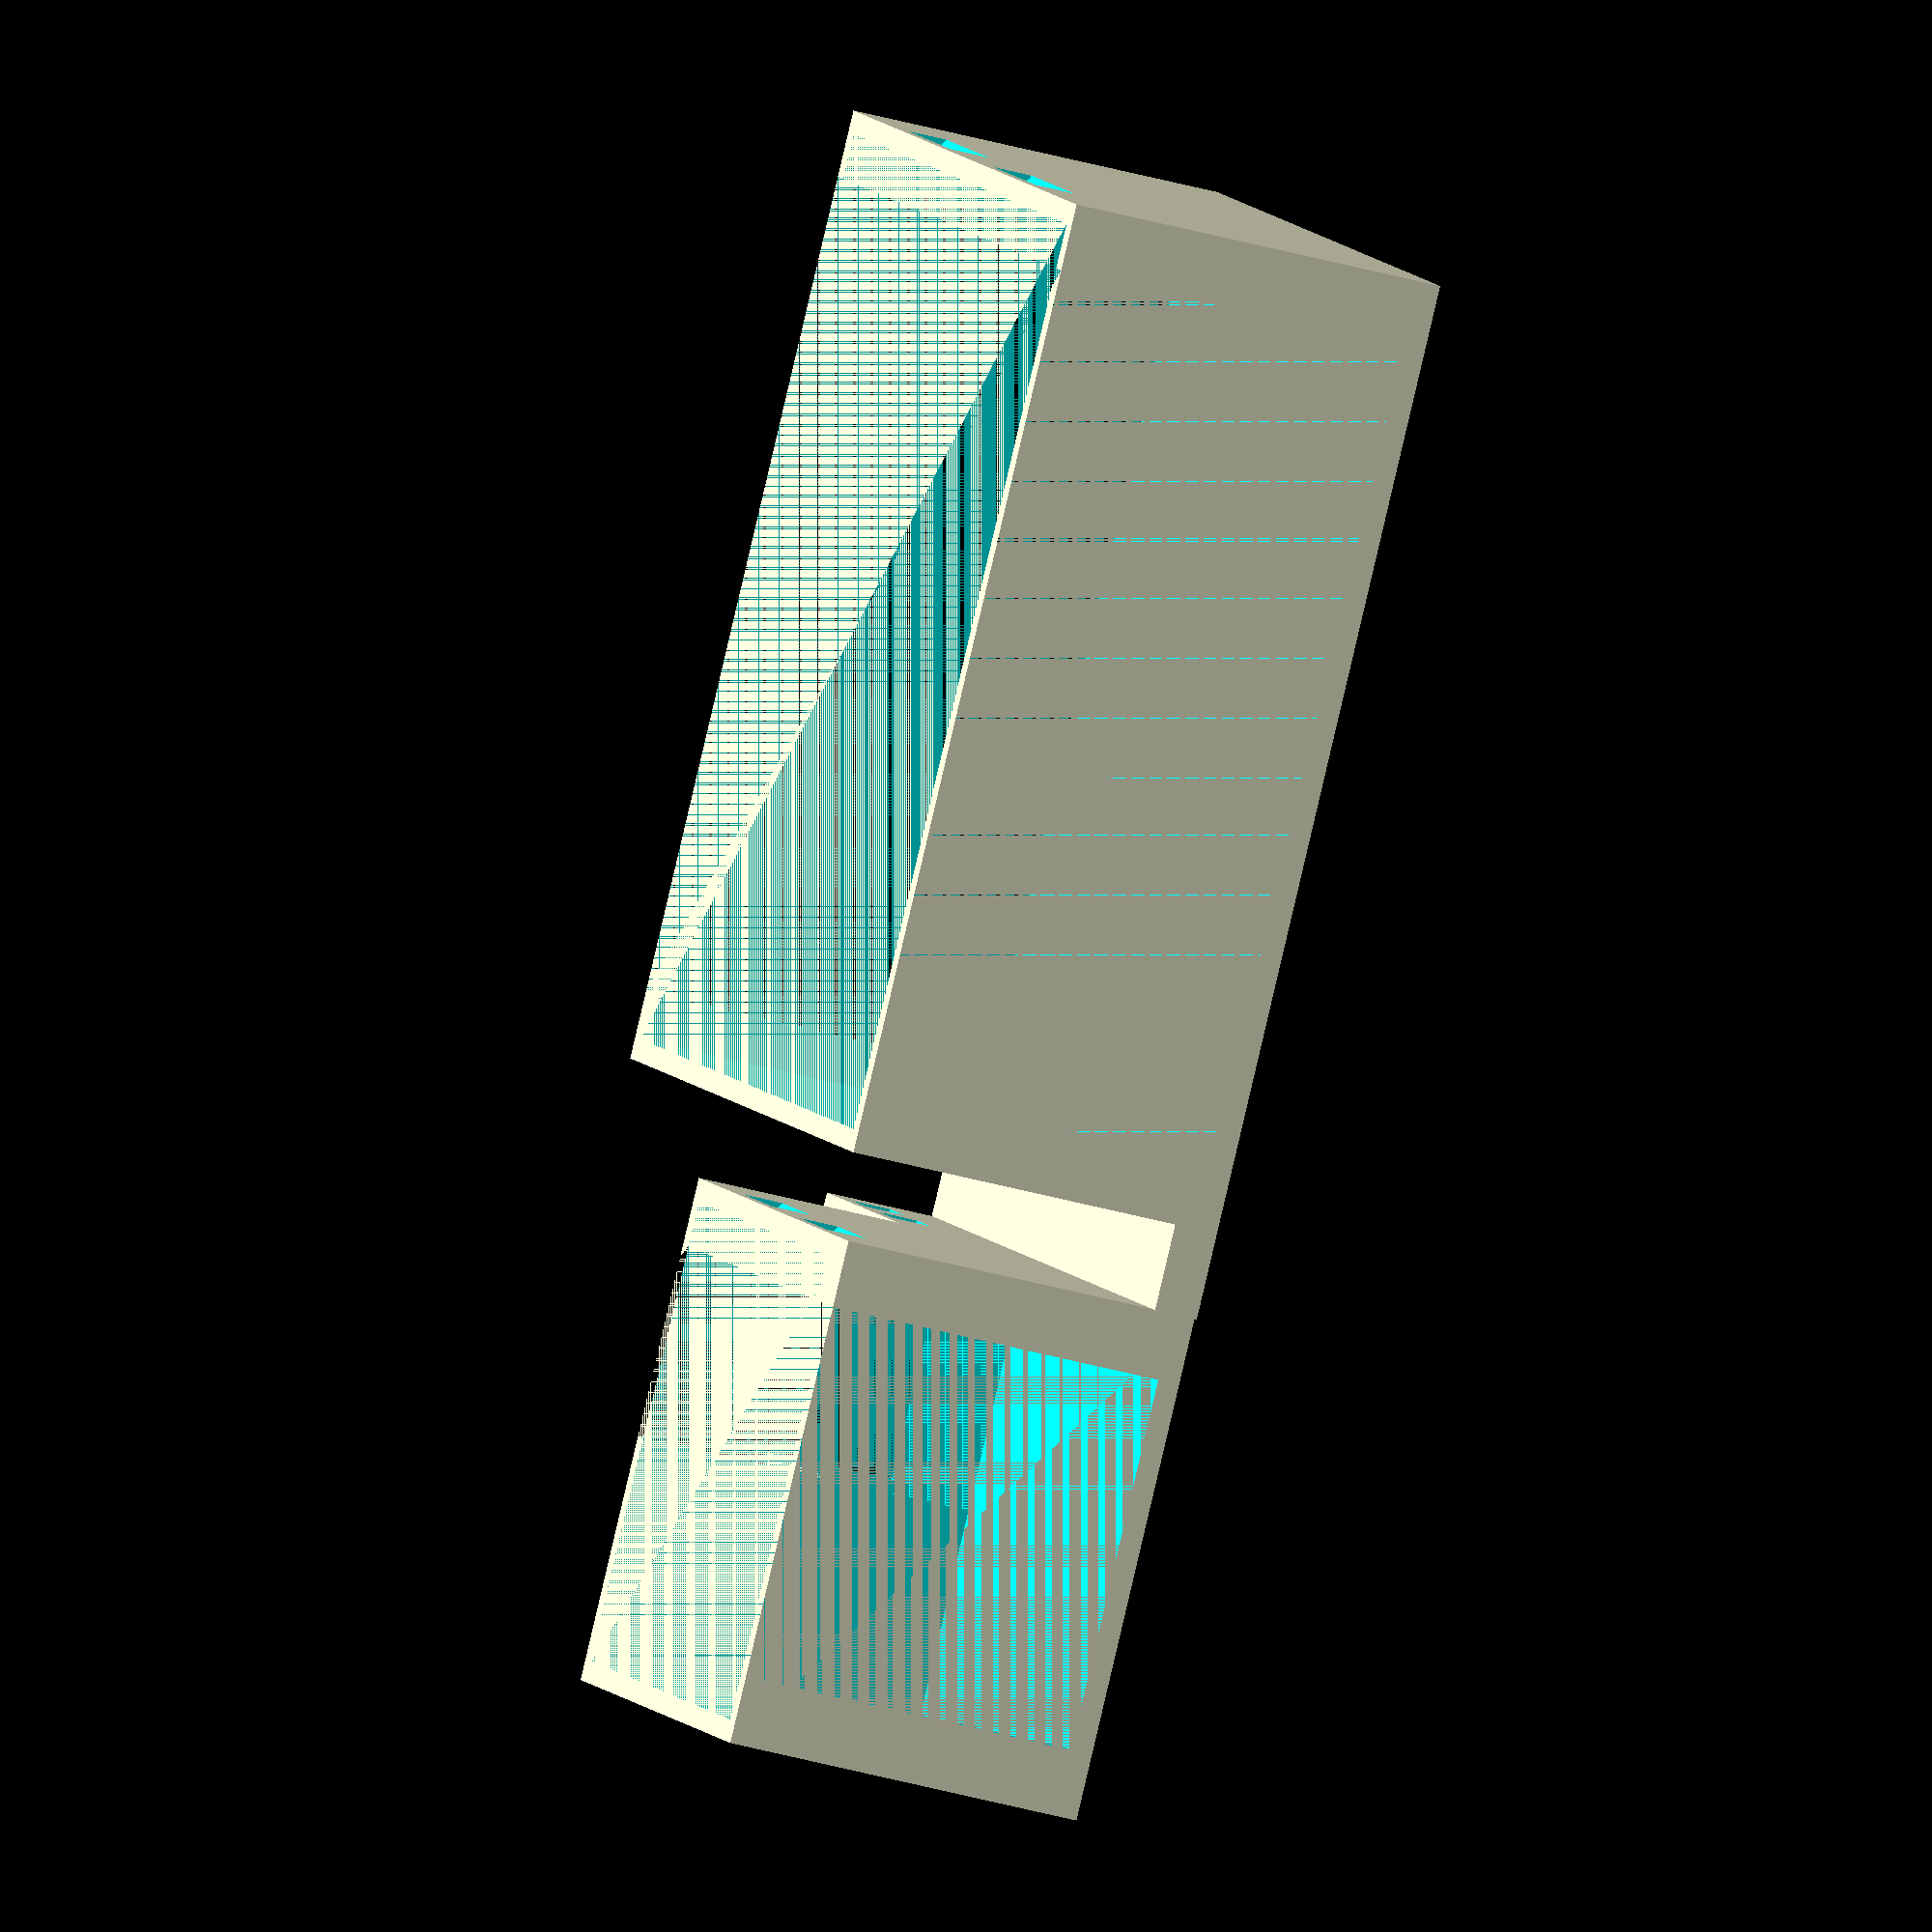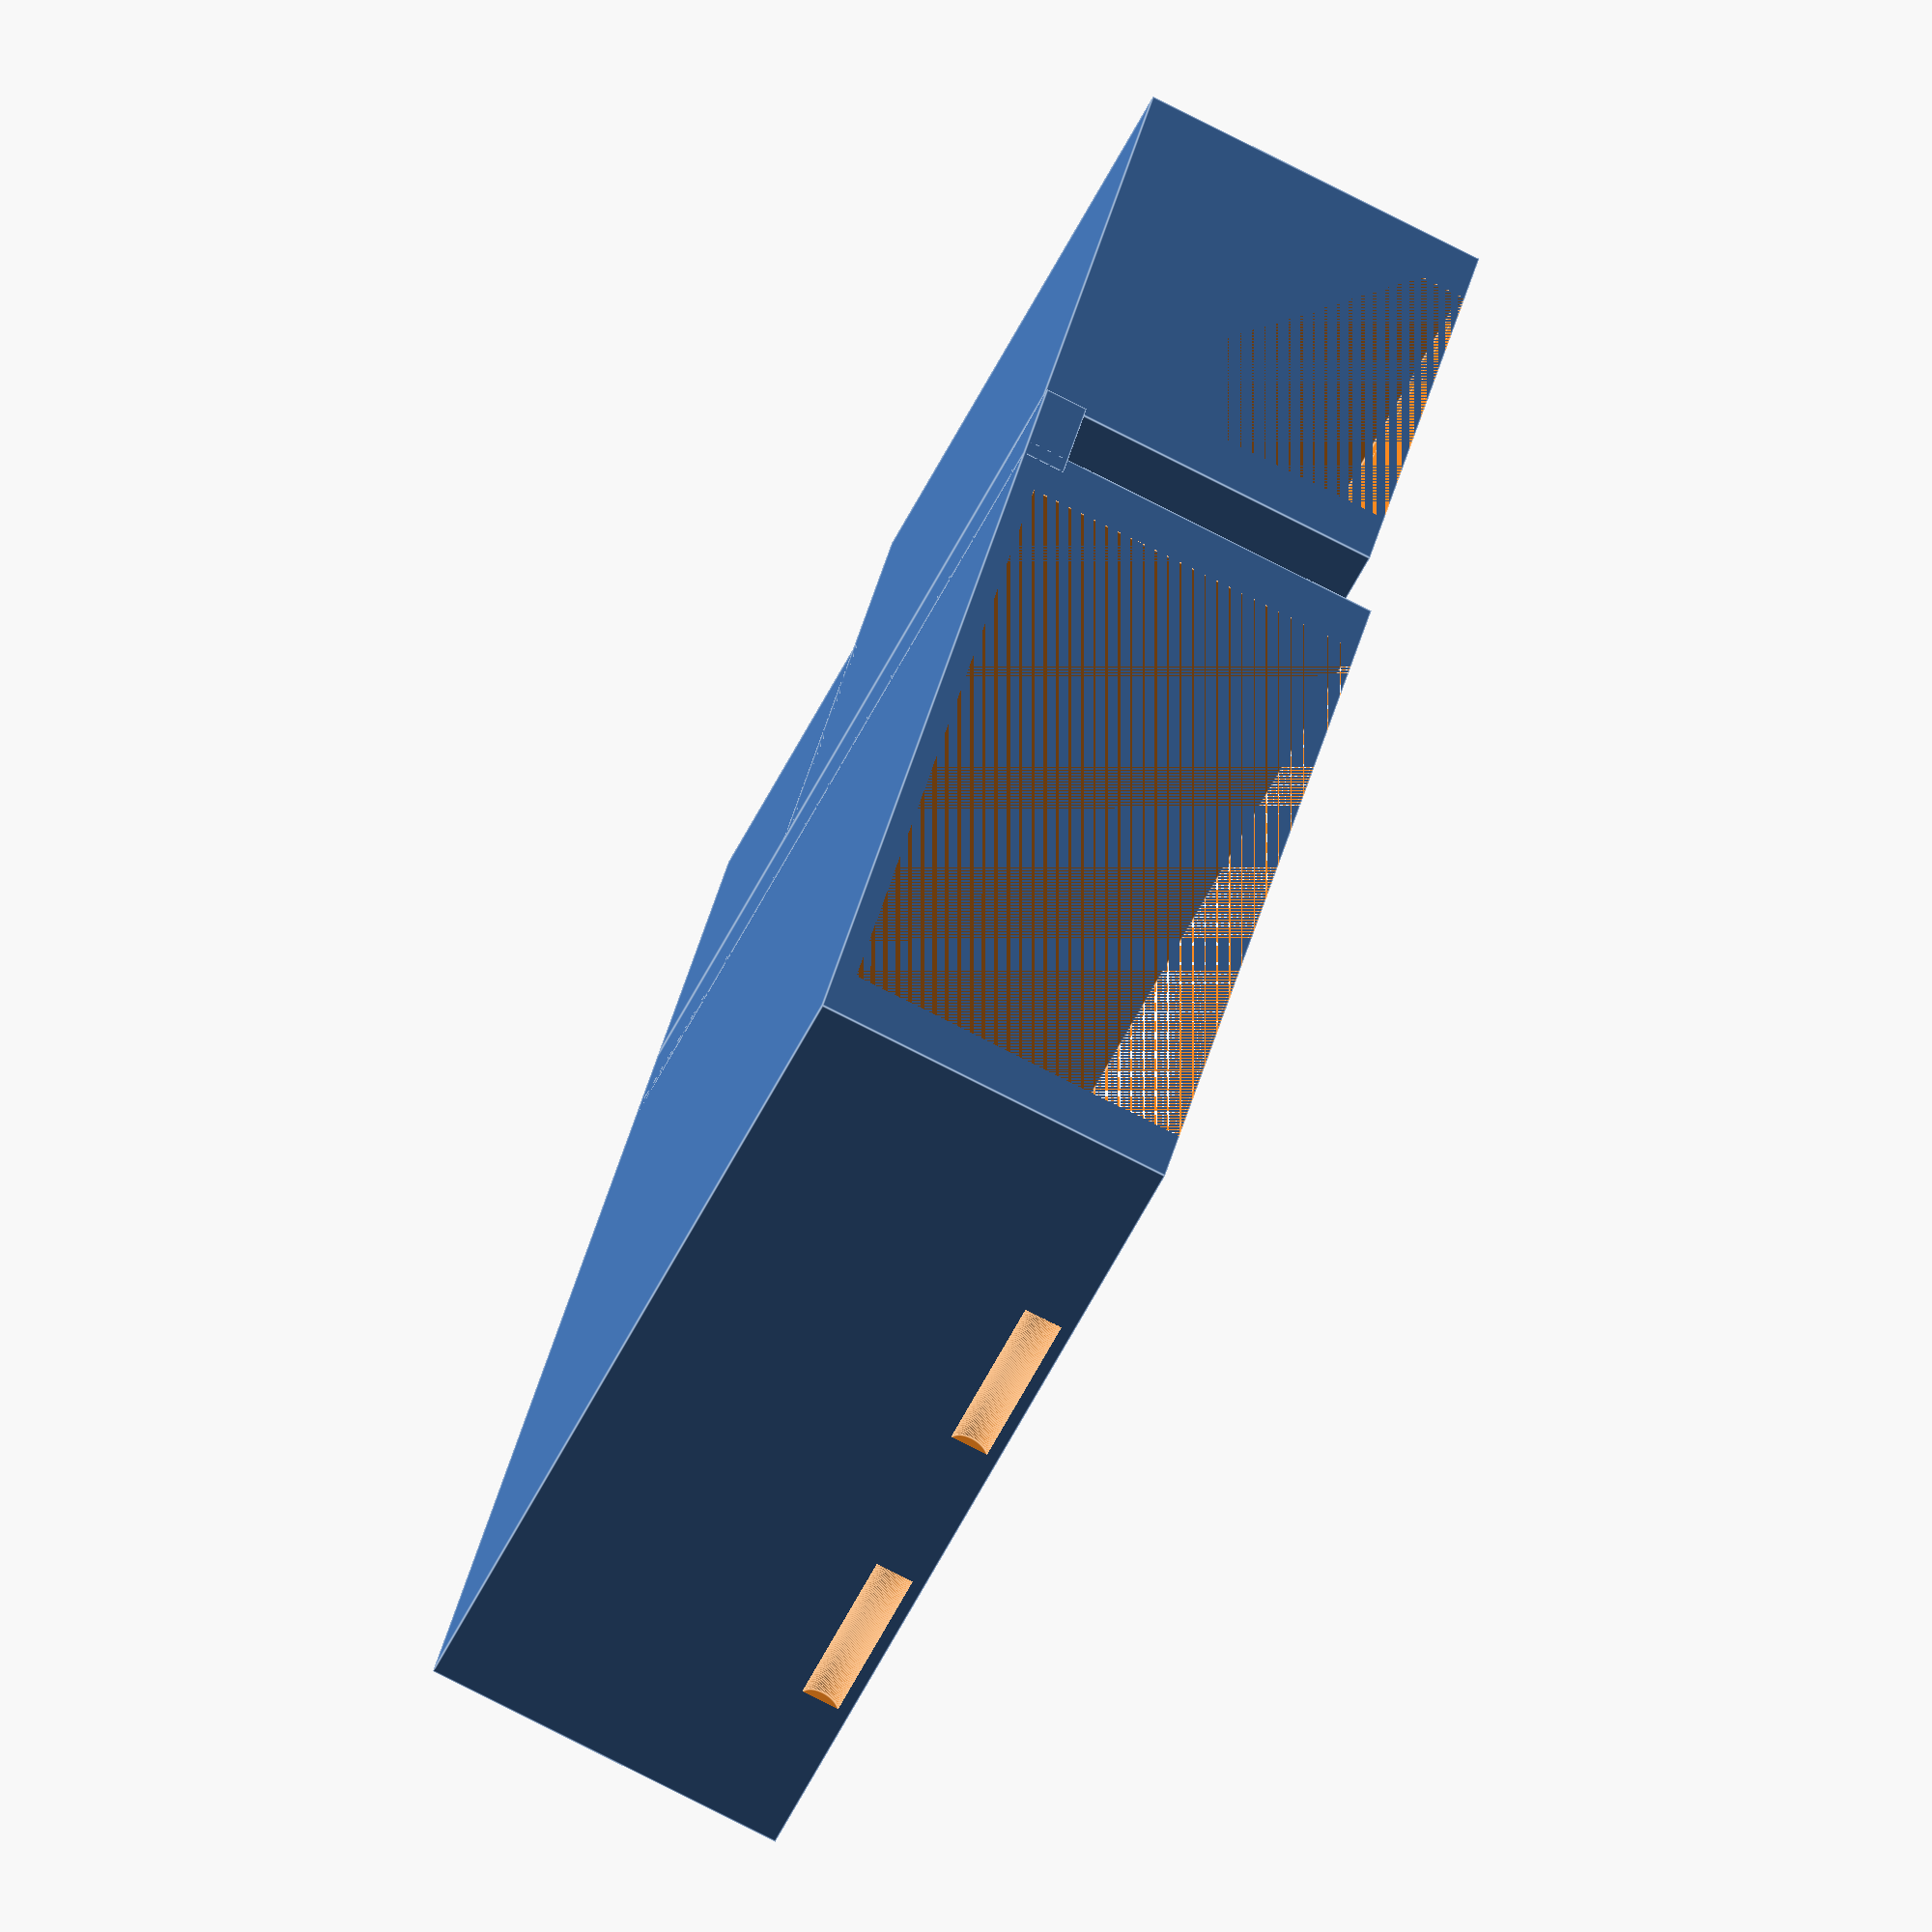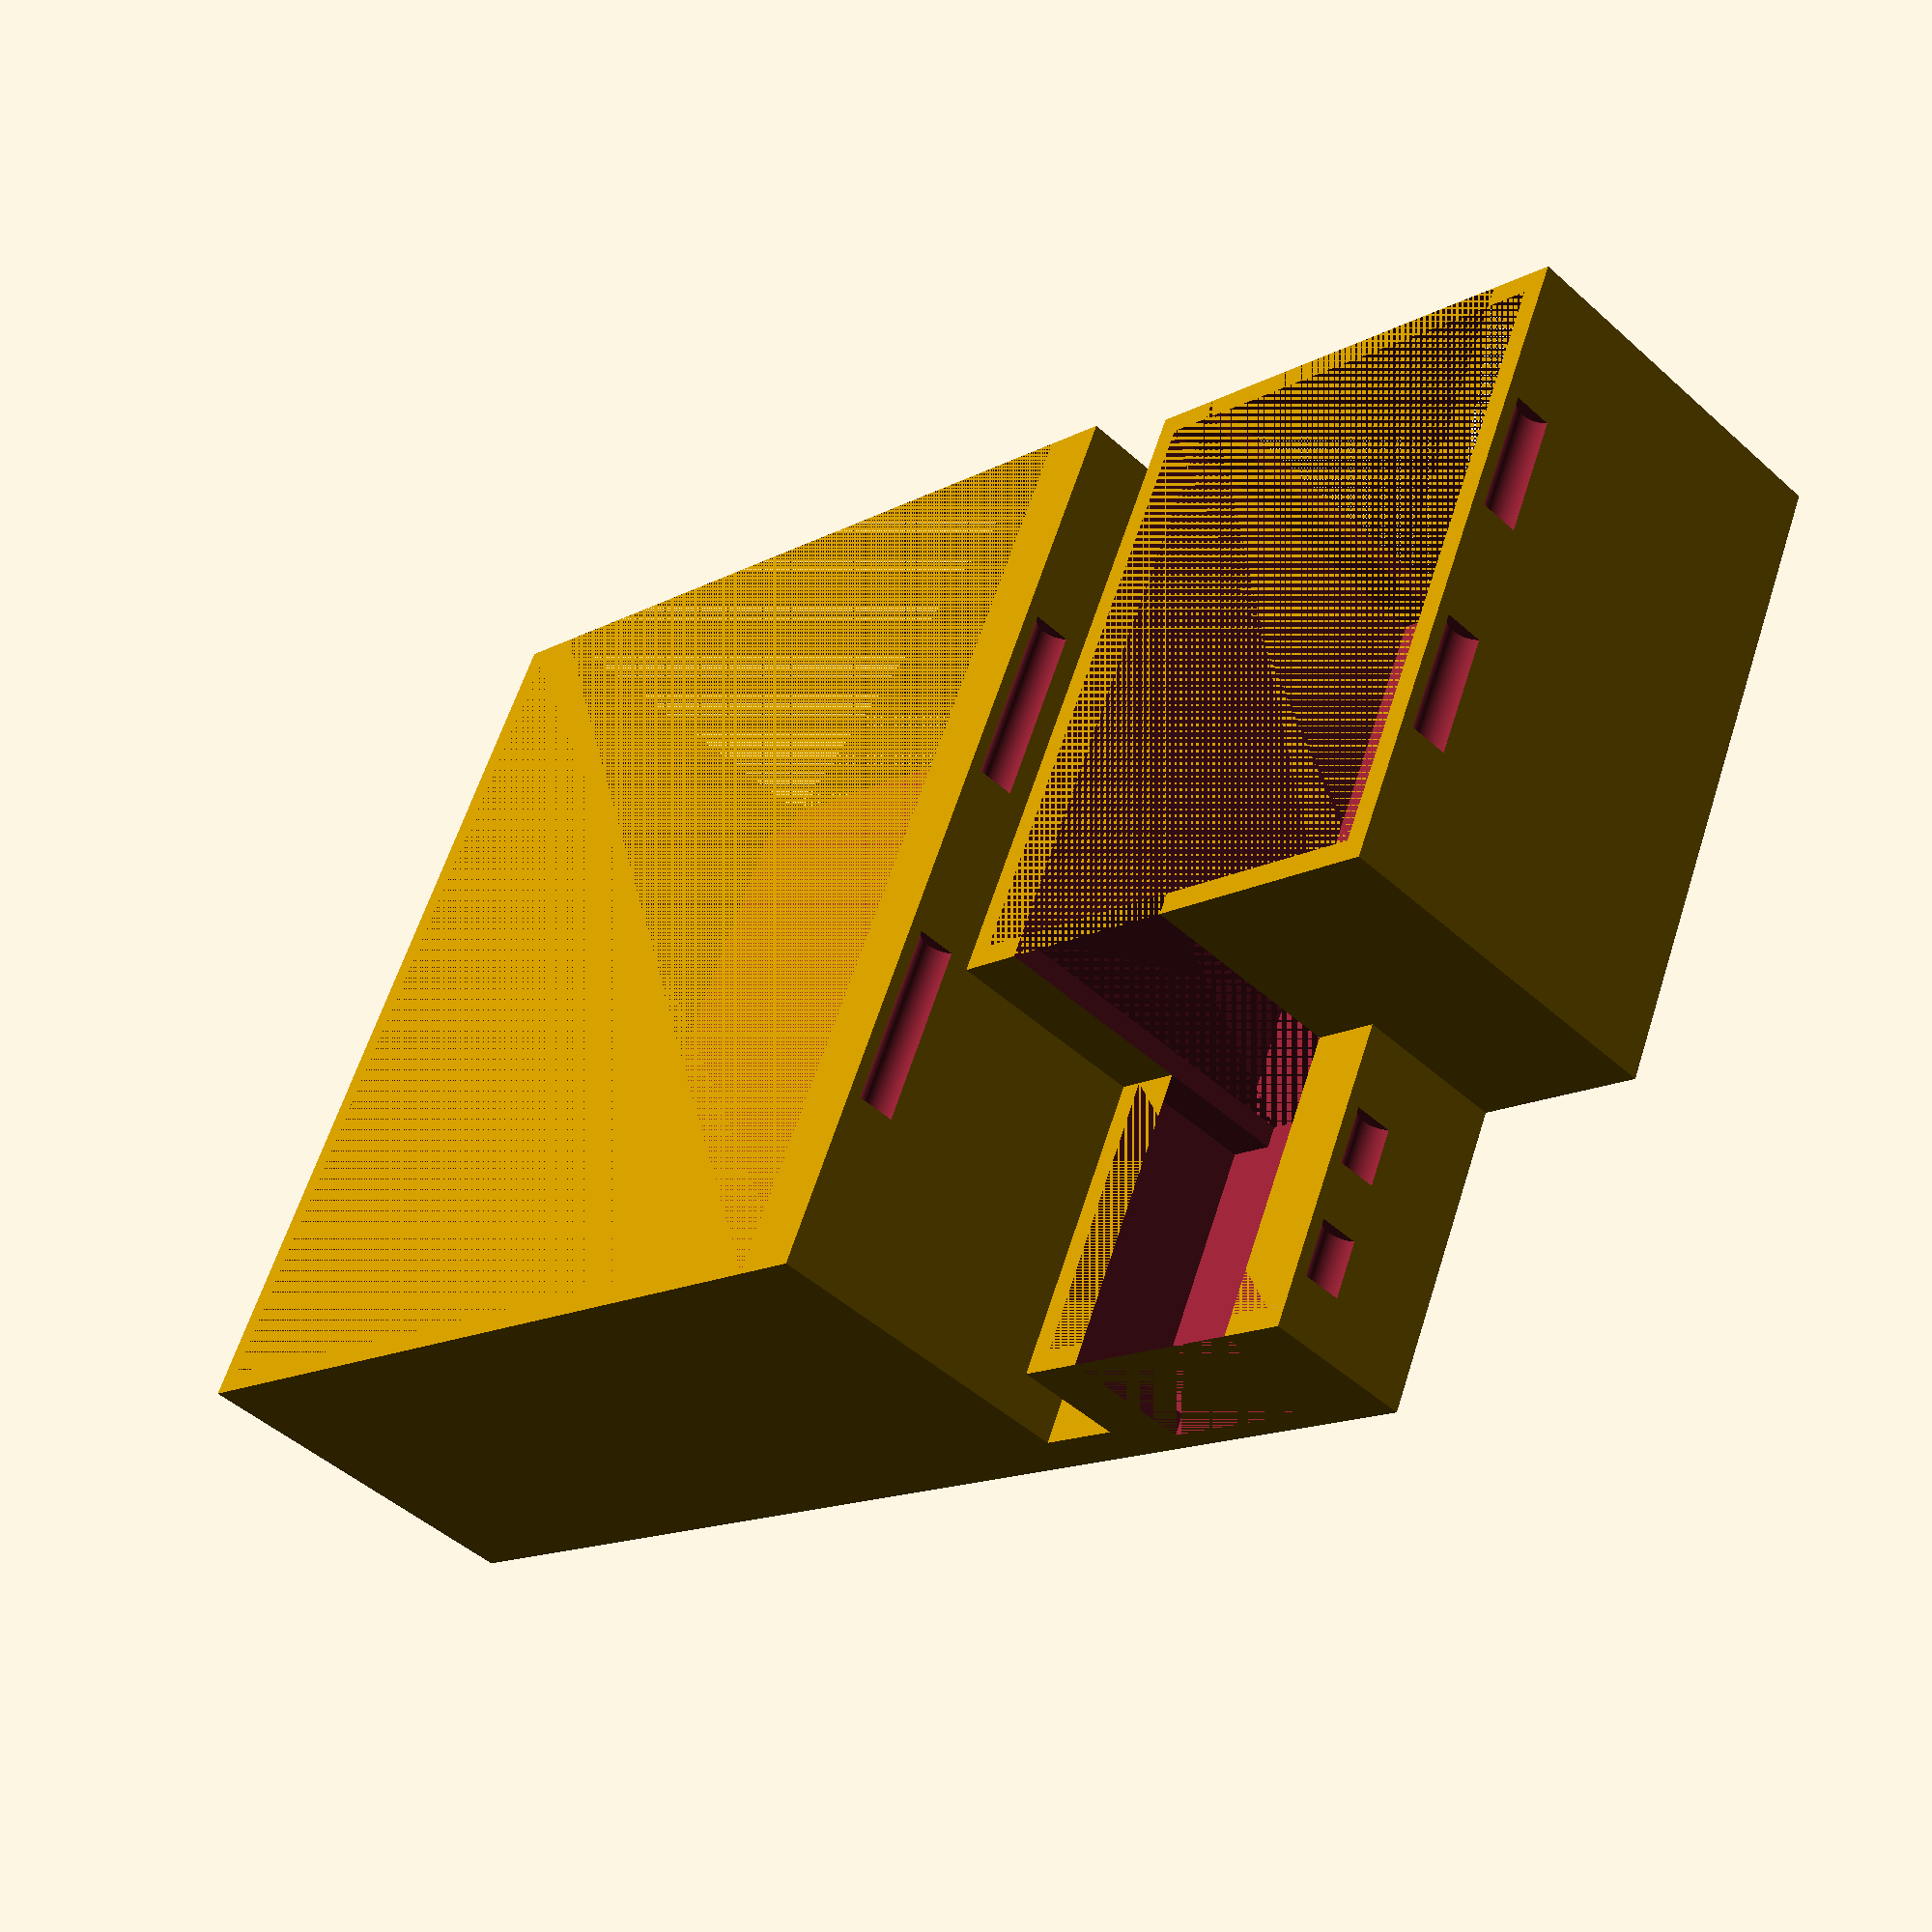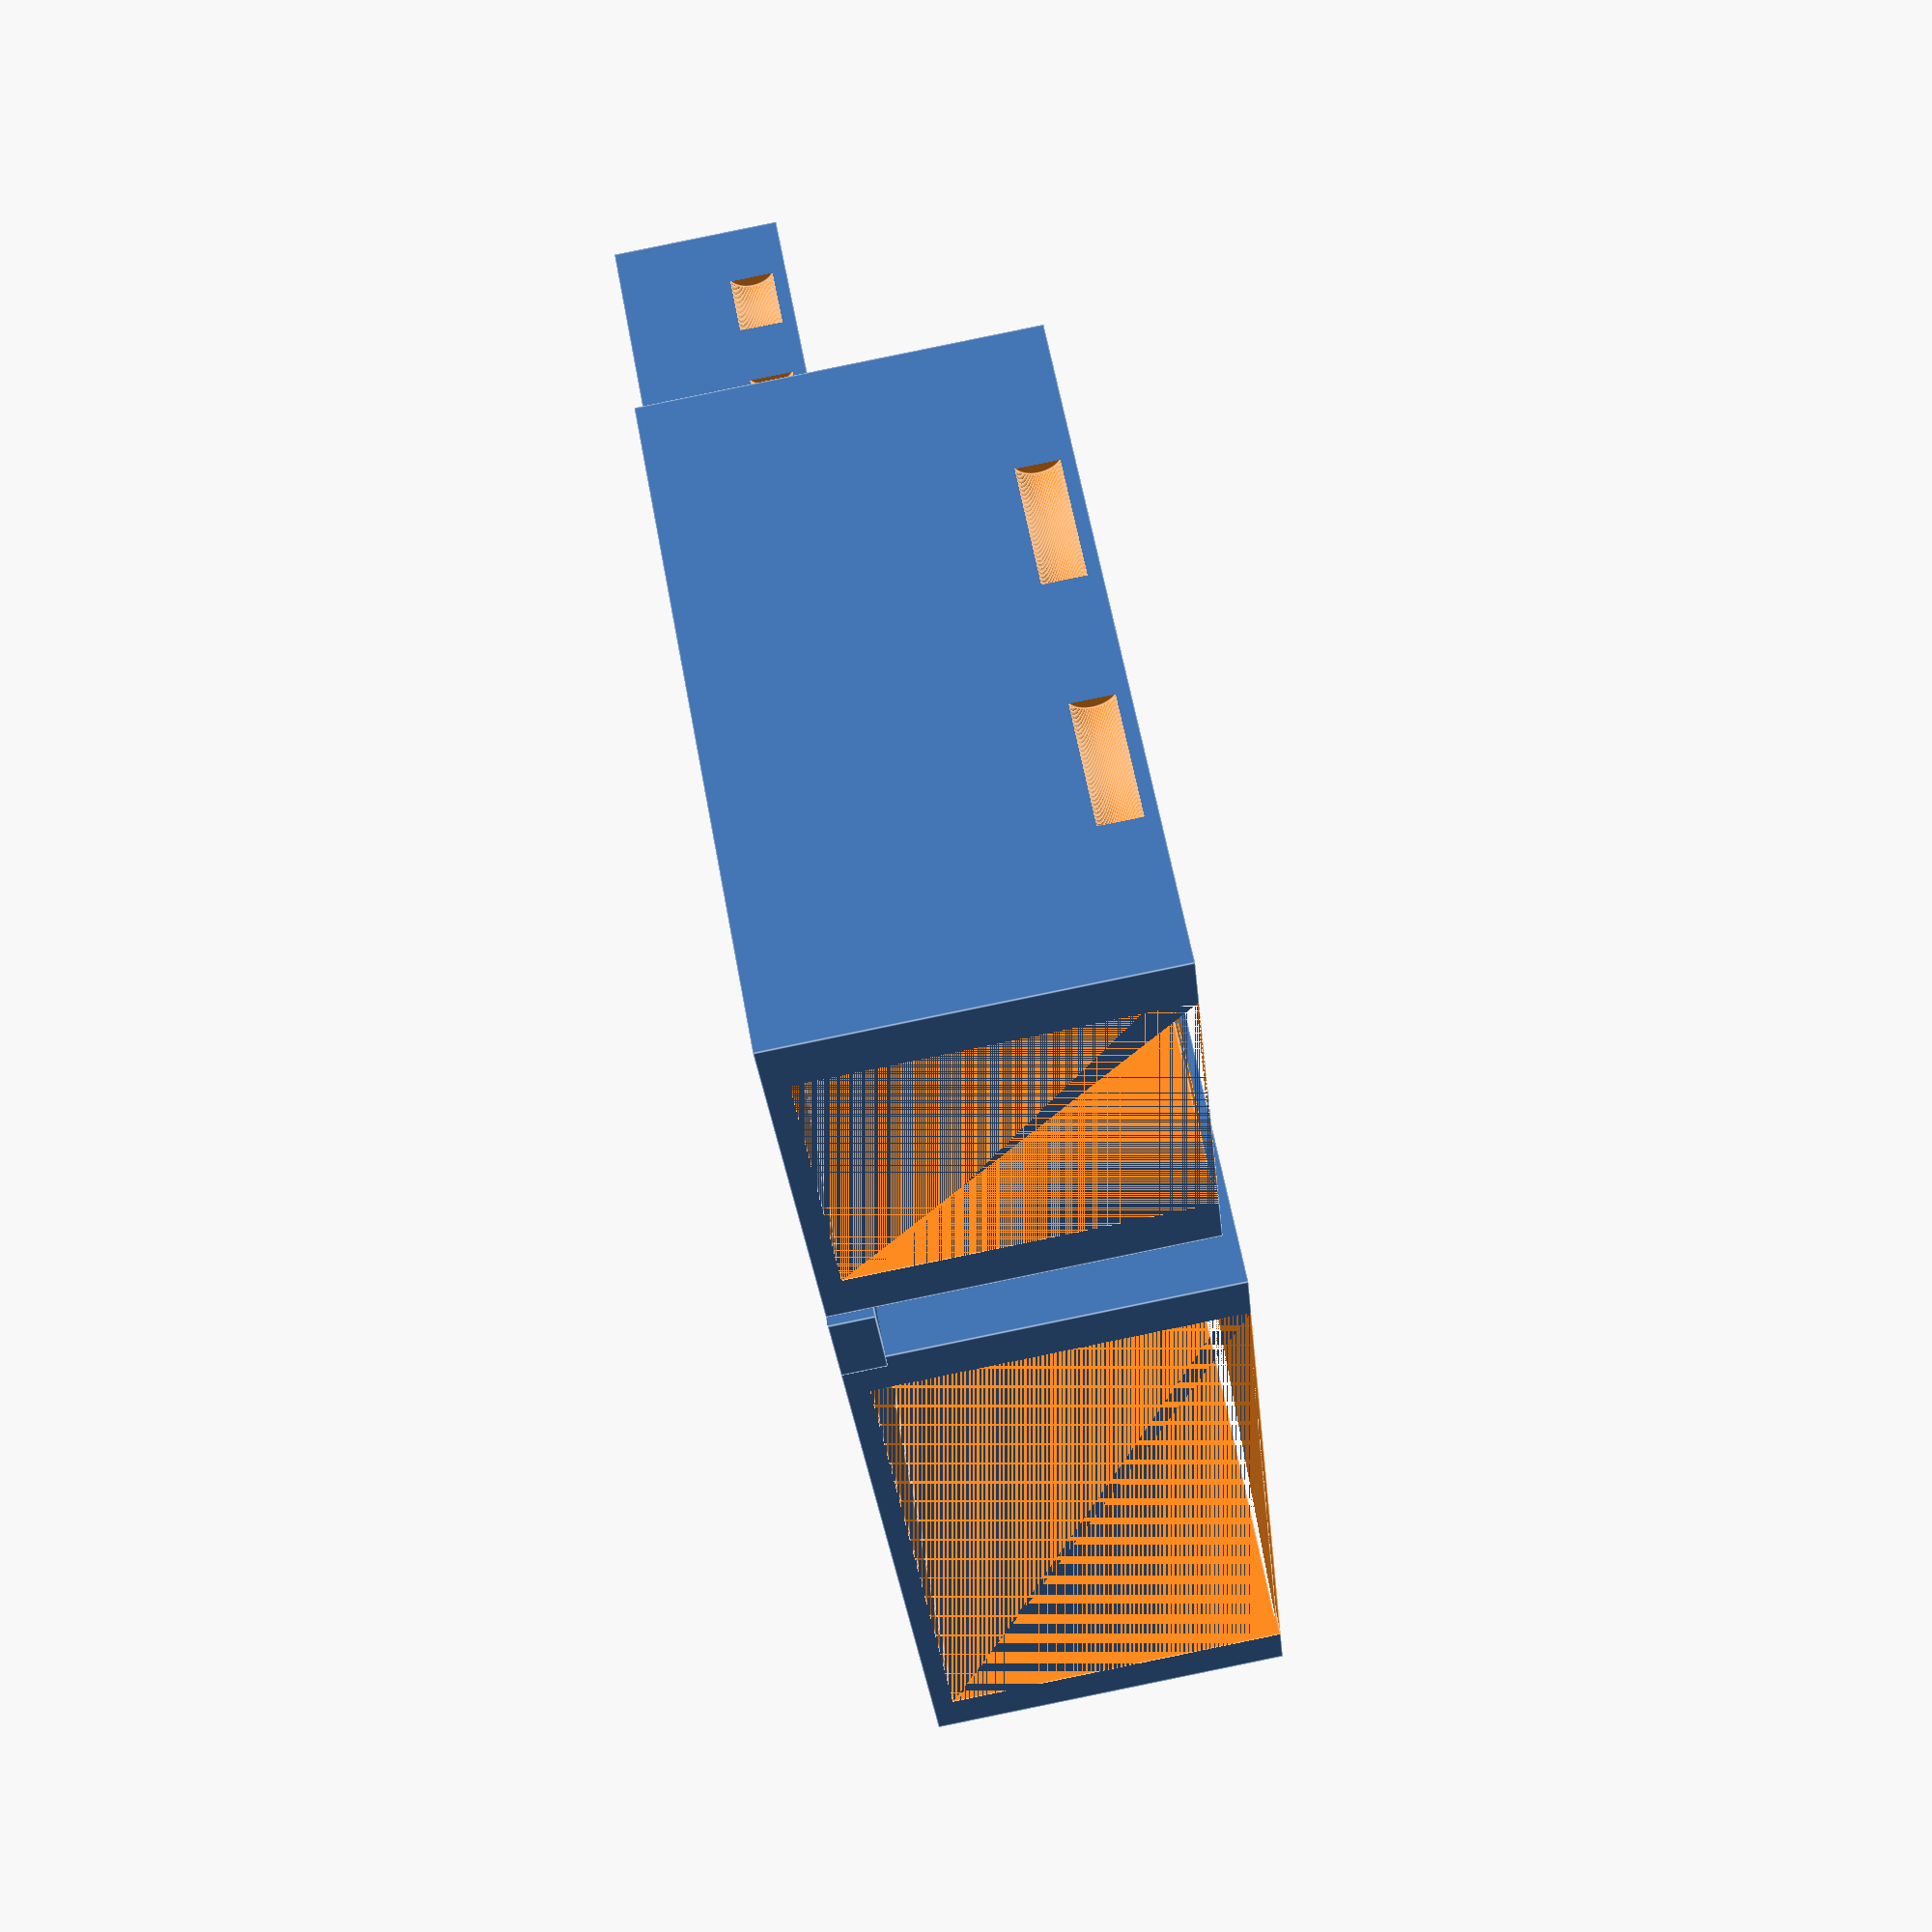
<openscad>
// Written by xoque (mwifall@gmail.com)
/**************************************
Custom Escape organizer for chamber, curse, and treasure tiles
I used this specifically for the leftover ones I had, which
includes Module 3 (Illusion), Module 4 (Special),
Module 5 (Quest chambers), Module 6 (Characters),
Queenie 1 (The Pit), Queenie 2 (Doomed), and
Queenie 4 (The Fountain) but not all the curses from these

Heights are easily adjustable to fit other modules.
**************************************/
Edge=5;
tol=1.5;

ChamberWidth=100+tol;
ChamberHeight=38+tol;
CurseLength=65+tol;
CurseWidth=50+tol;
CurseHeight=36+tol;
TreasureWidth=30.1+tol;
TreasureHeight=13+tol;

Thickness=2.4;
Adjoiner=Thickness*5;

difference(){
    union() {
        cube([ChamberWidth+2*Thickness,ChamberWidth+2*Thickness,ChamberHeight+Thickness]);
        translate([ChamberWidth+Thickness,0,0])
            cube([Adjoiner,ChamberWidth+2*Thickness,2*Thickness]);
        translate([Adjoiner+ChamberWidth+Thickness,0,0])
            cube([TreasureWidth+2*Thickness,TreasureWidth+2*Thickness,TreasureHeight+Thickness]);
        translate([Adjoiner+ChamberWidth+Thickness,TreasureWidth+Thickness,0])
            cube([CurseWidth+2*Thickness,CurseLength+2*Thickness,CurseHeight+Thickness]);
    }
    //holes for chamber cards
    translate([Thickness,Thickness,Thickness]) {
        cube([ChamberWidth,ChamberWidth,ChamberHeight]); }
    translate([Thickness+Edge,0,Thickness]) {
        cube([ChamberWidth-2*Edge,ChamberWidth+2*Thickness,ChamberHeight]); }
    //Snap fit holes
    translate([Thickness-Thickness*1.4,ChamberWidth/5*2,ChamberHeight+Thickness-Thickness*1.5]) rotate([90,0,0]) cylinder($fn = 100, r = Thickness, h = ChamberWidth/5);
    translate([Thickness-Thickness*1.4,ChamberWidth/5*4,ChamberHeight+Thickness-Thickness*1.5]) rotate([90,0,0]) cylinder($fn = 100, r = Thickness, h = ChamberWidth/5);
    translate([ChamberWidth+Thickness+Thickness*1.4,ChamberWidth/5*2,ChamberHeight+Thickness-Thickness*1.5]) rotate([90,0,0]) cylinder($fn = 100, r = Thickness, h = ChamberWidth/5);
    translate([ChamberWidth+Thickness+Thickness*1.4,ChamberWidth/5*4,ChamberHeight+Thickness-Thickness*1.5]) rotate([90,0,0]) cylinder($fn = 100, r = Thickness, h = ChamberWidth/5);

    //holes for treasure cards
    translate([Adjoiner+ChamberWidth+2*Thickness,Thickness,Thickness]) {
        cube([TreasureWidth,TreasureWidth,TreasureHeight]); }
    translate([Adjoiner+ChamberWidth+2*Thickness+Edge,0,Thickness]) {
        cube([TreasureWidth-2*Edge,TreasureWidth+2*Thickness,CurseHeight]); }
    //Snap fit holes
    translate([Adjoiner+ChamberWidth+2*Thickness-Thickness*1.4,TreasureWidth/5*2,TreasureHeight+Thickness-Thickness*1.5]) rotate([90,0,0]) cylinder($fn = 100, r = Thickness, h = TreasureWidth/5);
    translate([Adjoiner+ChamberWidth+2*Thickness-Thickness*1.4,TreasureWidth/5*4,TreasureHeight+Thickness-Thickness*1.5]) rotate([90,0,0]) cylinder($fn = 100, r = Thickness, h = TreasureWidth/5);
    translate([Adjoiner+TreasureWidth+ChamberWidth+2*Thickness+Thickness*1.4,TreasureWidth/5*2,TreasureHeight+Thickness-Thickness*1.5]) rotate([90,0,0]) cylinder($fn = 100, r = Thickness, h = TreasureWidth/5);
    translate([Adjoiner+TreasureWidth+ChamberWidth+2*Thickness+Thickness*1.4,TreasureWidth/5*4,TreasureHeight+Thickness-Thickness*1.5]) rotate([90,0,0]) cylinder($fn = 100, r = Thickness, h = TreasureWidth/5);


    //holes for curse cards
    translate([Adjoiner+ChamberWidth+2*Thickness,TreasureWidth+2*Thickness,Thickness]) {
        cube([CurseWidth,CurseLength,CurseHeight]); }
    translate([Adjoiner+ChamberWidth+2*Thickness+Edge,TreasureWidth+2*Thickness,Thickness]) {
        cube([CurseWidth-2*Edge,CurseLength+Thickness,CurseHeight]); }
    //Snap fit holes
    translate([Adjoiner+ChamberWidth+2*Thickness-Thickness*1.4,TreasureWidth+2*Thickness+CurseLength/5*2,CurseHeight+Thickness-Thickness*1.5]) rotate([90,0,0]) cylinder($fn = 100, r = Thickness, h = CurseLength/5);
    translate([Adjoiner+ChamberWidth+2*Thickness-Thickness*1.4,TreasureWidth+2*Thickness+CurseLength/5*4,CurseHeight+Thickness-Thickness*1.5]) rotate([90,0,0]) cylinder($fn = 100, r = Thickness, h = CurseLength/5);
    translate([Adjoiner+CurseWidth+ChamberWidth+2*Thickness+Thickness*1.4,TreasureWidth+2*Thickness+CurseLength/5*2,CurseHeight+Thickness-Thickness*1.5]) rotate([90,0,0]) cylinder($fn = 100, r = Thickness, h = CurseLength/5);
    translate([Adjoiner+CurseWidth+ChamberWidth+2*Thickness+Thickness*1.4,TreasureWidth+2*Thickness+CurseLength/5*4,CurseHeight+Thickness-Thickness*1.5]) rotate([90,0,0]) cylinder($fn = 100, r = Thickness, h = CurseLength/5);
}

</openscad>
<views>
elev=40.9 azim=135.0 roll=71.1 proj=o view=solid
elev=78.9 azim=242.1 roll=243.1 proj=o view=edges
elev=47.7 azim=25.1 roll=44.8 proj=p view=solid
elev=92.7 azim=116.4 roll=281.6 proj=p view=edges
</views>
